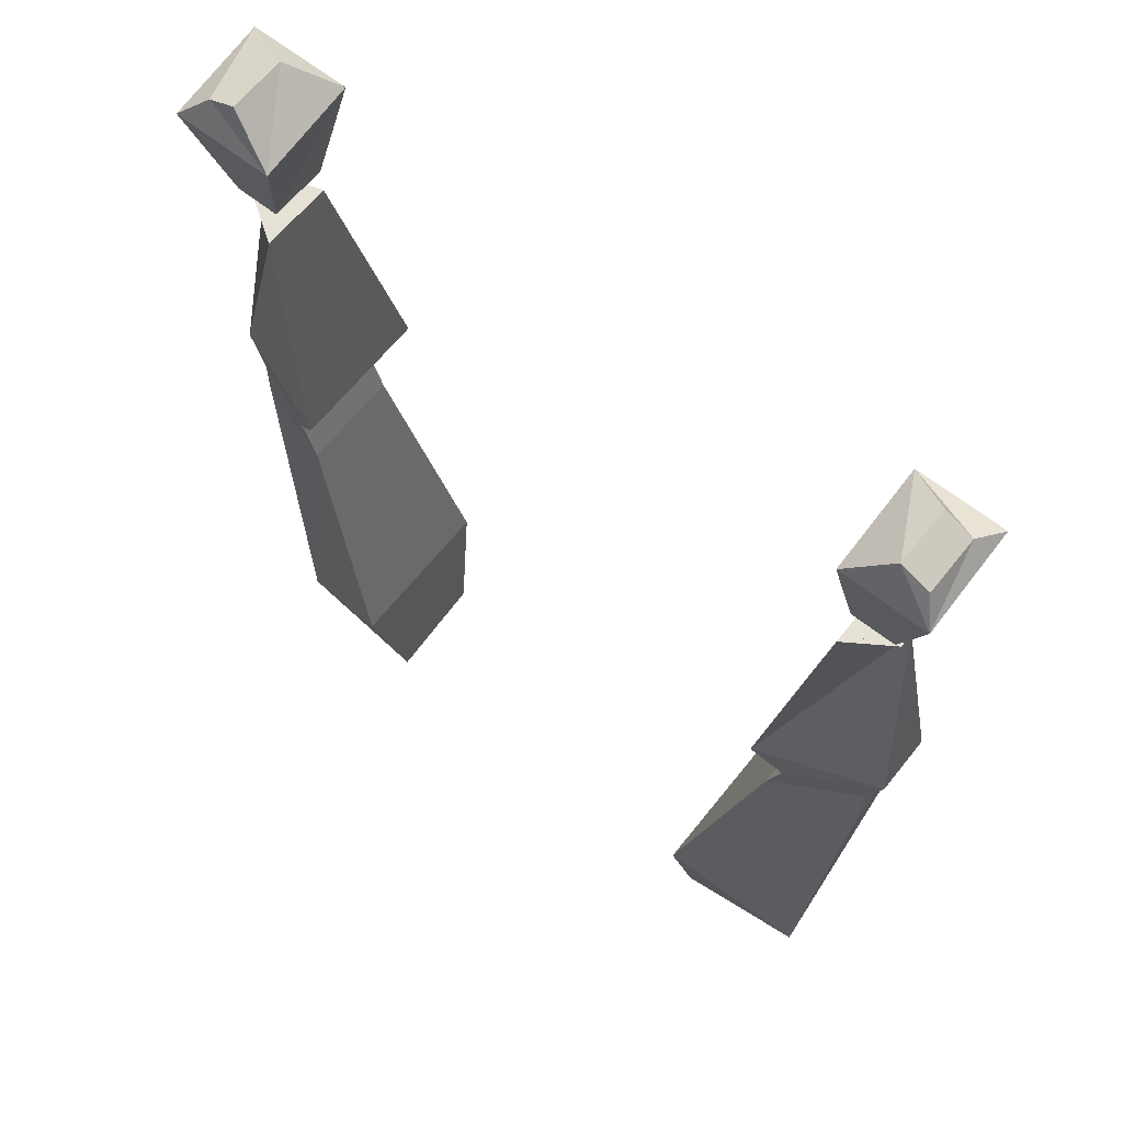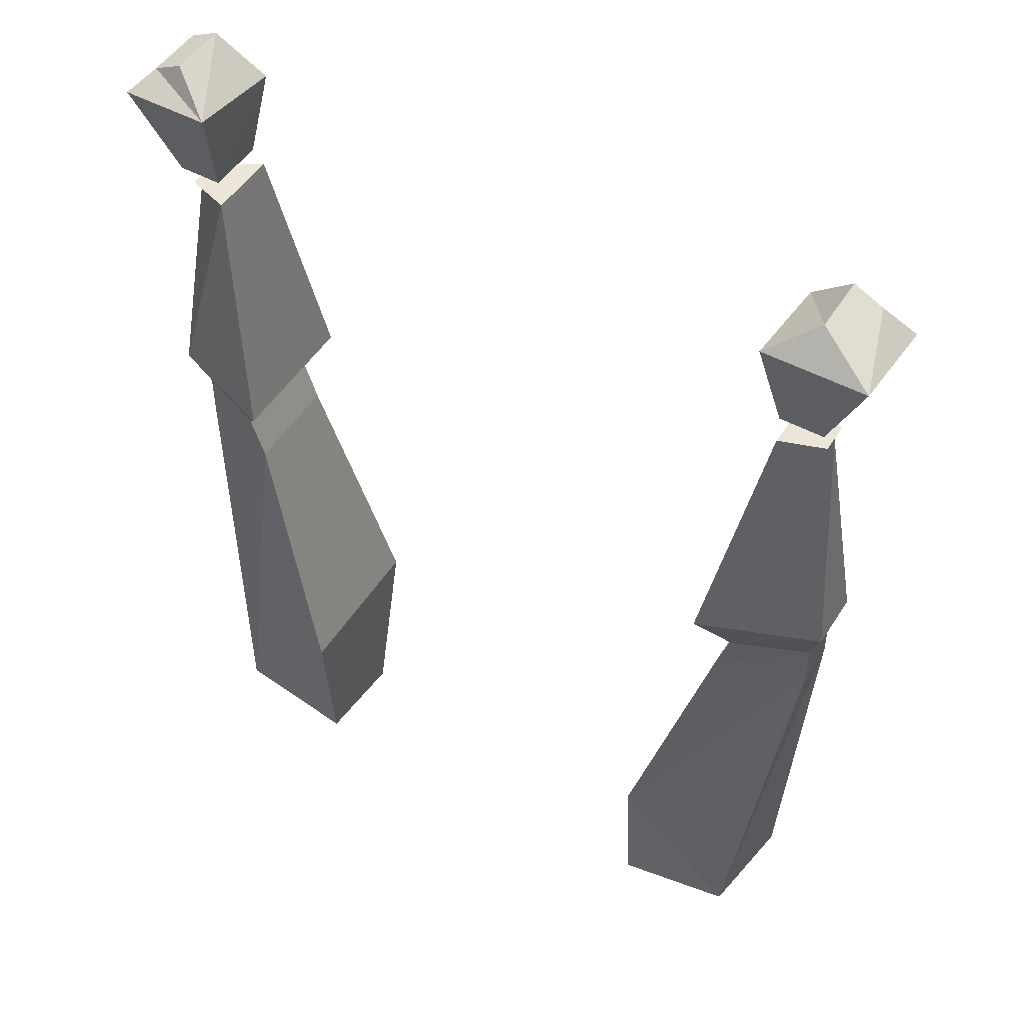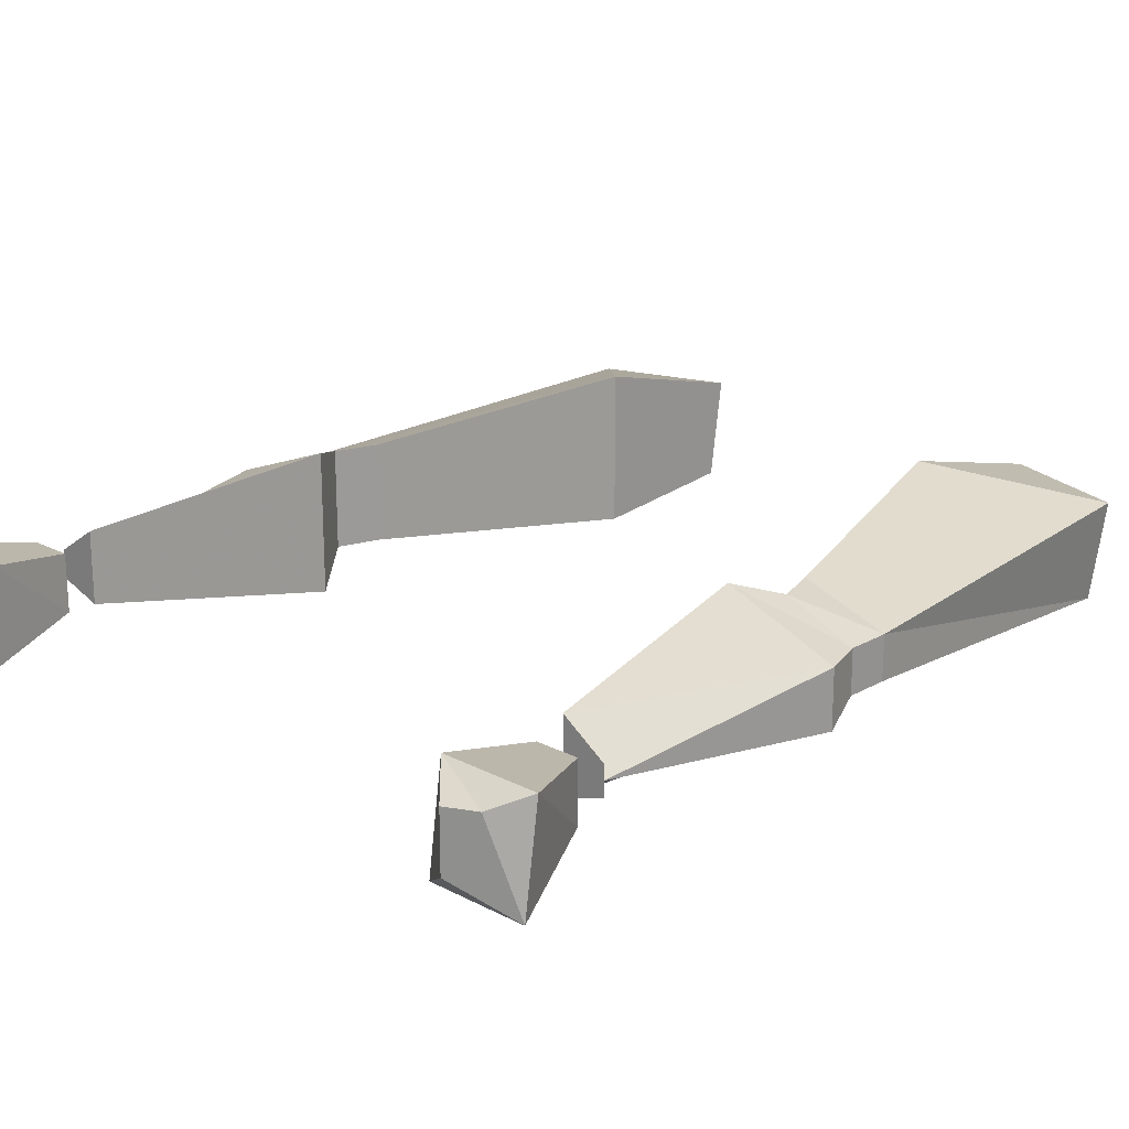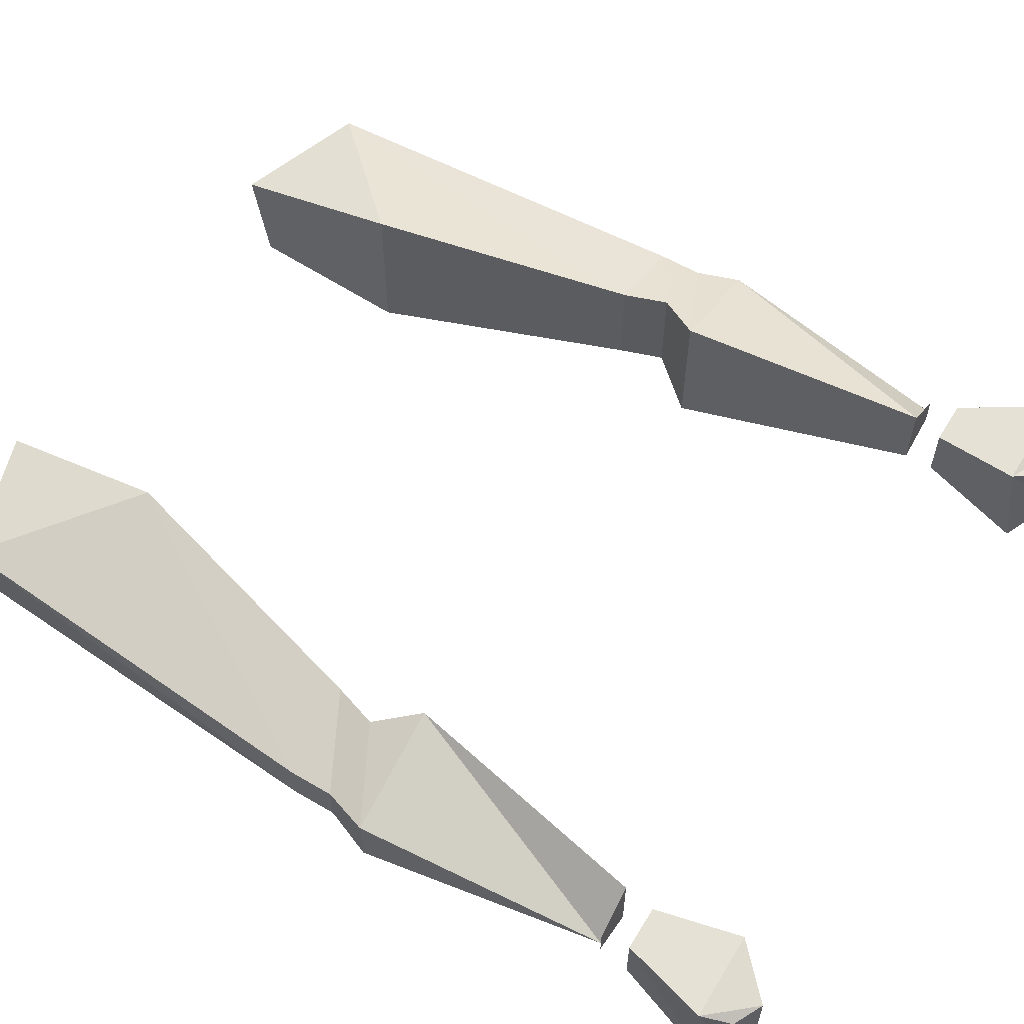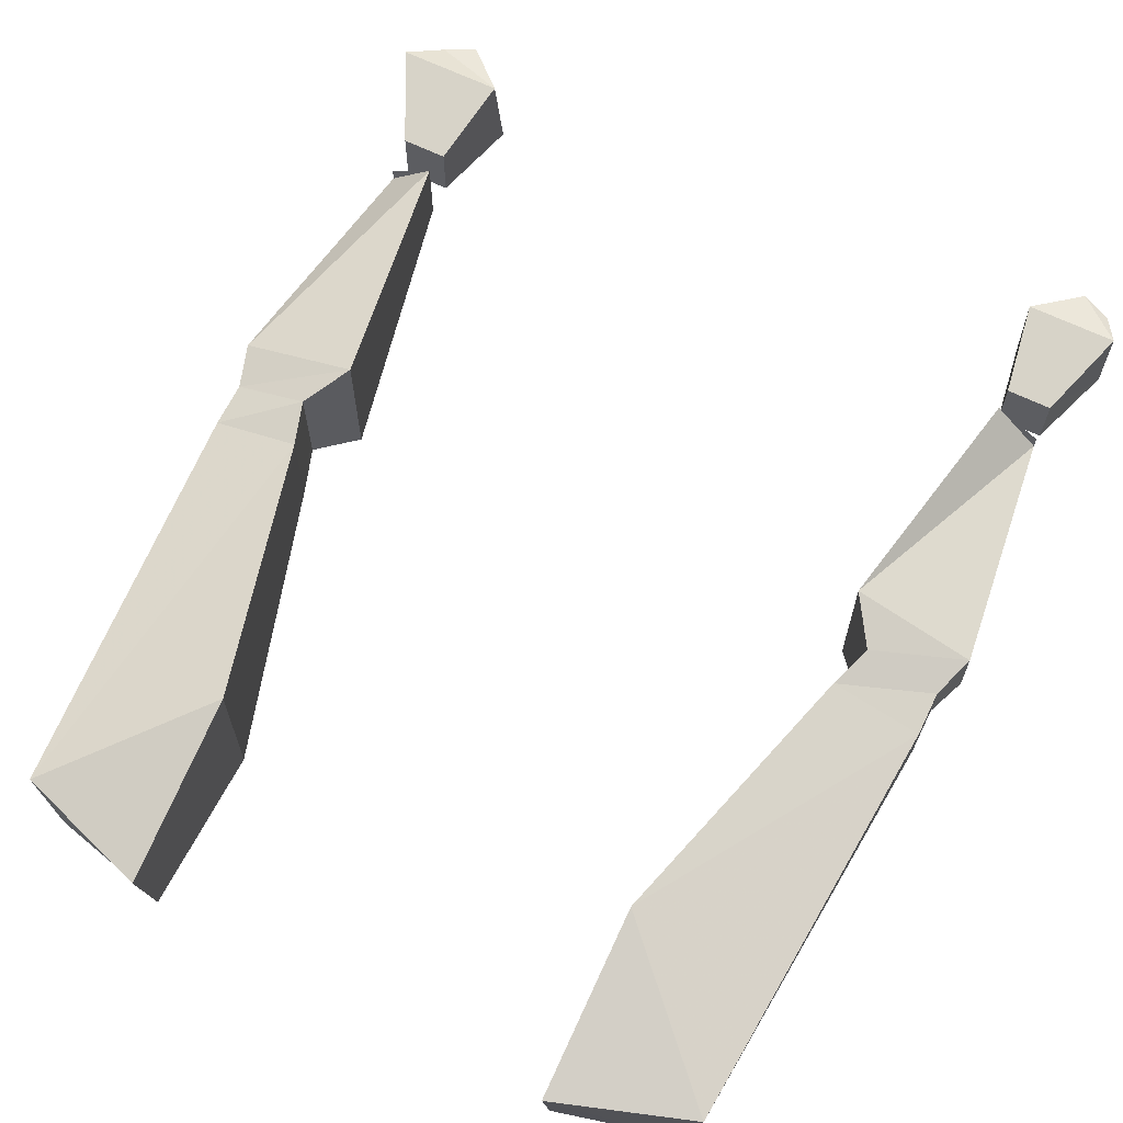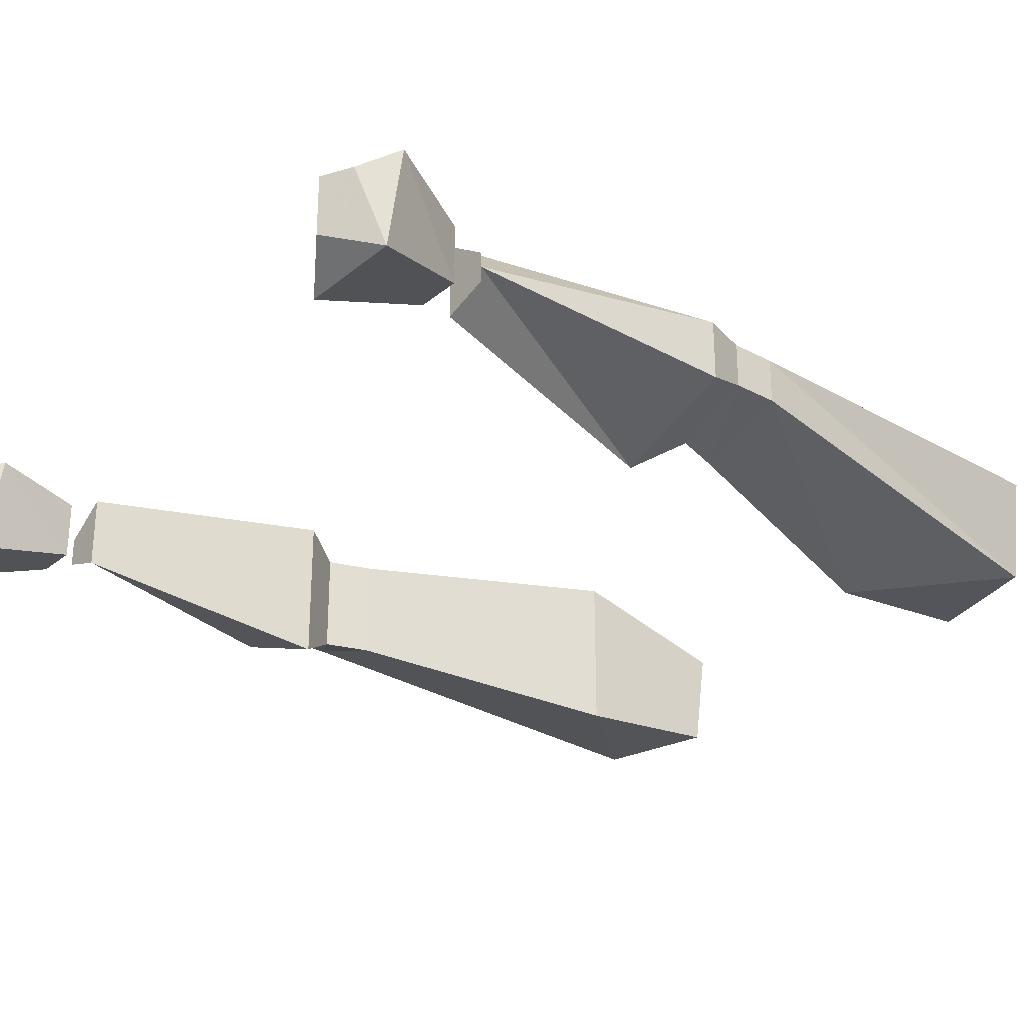
<metadata>
{"format":"obj","ext":"obj","renderer":"f3d","projection":"perspective","resolution":1024,"background":"white","views":[{"elev":64.2,"azim":38.5,"up":"+Y"},{"elev":49.3,"azim":-149.0,"up":"+Y"},{"elev":20.2,"azim":-136.2,"up":"+Z"},{"elev":58.6,"azim":121.2,"up":"+Z"},{"elev":65.8,"azim":25.9,"up":"+Z"},{"elev":-27.9,"azim":-129.2,"up":"+Z"}]}
</metadata>
<code>
v 0.1797 -0.8125 0.007812
v 0.1562 -0.8125 0.007812
v 0.1562 -0.8125 -0.02344
v 0.1797 -0.8125 -0.02344
v 0.1953 -0.7578 -0.03906
v 0.1953 -0.7656 0.01562
v 0.1484 -0.7656 0.01562
v 0.1484 -0.7578 -0.03906
v 0.1875 -0.75 0.007812
v 0.1719 -0.7422 0.007812
v 0.1719 -0.7422 -0.02344
v 0.1875 -0.75 -0.02344
v -0.1953 -0.8125 -0.02344
v -0.1719 -0.8125 -0.02344
v -0.1719 -0.8125 0.007812
v -0.1953 -0.8125 0.007812
v -0.2188 -0.7656 0.01562
v -0.2188 -0.7578 -0.03906
v -0.1641 -0.7578 -0.03906
v -0.1641 -0.7656 0.01562
v -0.1875 -0.7422 0.007812
v -0.2031 -0.75 0.007812
v -0.2031 -0.75 -0.02344
v -0.1875 -0.7422 -0.02344
v -0.1719 -0.8281 0.01562
v -0.1719 -0.8281 -0.02344
v -0.1953 -0.8281 -0.01562
v -0.1953 -0.8281 0
v -0.1953 -0.8281 -0.007812
v -0.1484 -0.9609 0.03125
v -0.1484 -0.9609 -0.04688
v -0.2109 -0.9609 -0.02344
v -0.2109 -0.9609 0.007812
v -0.2031 -0.9844 0.007812
v -0.1641 -0.9844 0.02344
v -0.1641 -0.9844 -0.03125
v -0.2031 -0.9844 -0.01562
v 0.1797 -0.8281 0
v 0.1797 -0.8281 -0.01562
v 0.1562 -0.8281 -0.02344
v 0.1562 -0.8281 0.01562
v 0.1328 -0.9609 -0.04688
v 0.1328 -0.9609 0.03125
v 0.1797 -0.8281 -0.007812
v 0.1953 -0.9609 -0.02344
v 0.1875 -0.9844 -0.01562
v 0.1484 -0.9844 -0.03125
v 0.1484 -0.9844 0.02344
v 0.1953 -0.9609 0.007812
v 0.1875 -0.9844 0.007812
v 0.1875 -1.008 0.007812
v 0.1875 -1.008 -0.01562
v 0.1406 -1.008 -0.03125
v 0.1406 -1.008 0.02344
v -0.2031 -1.008 -0.01562
v -0.2031 -1.008 0.007812
v -0.1562 -1.008 0.02344
v -0.1562 -1.008 -0.03125
v -0.1172 -1.148 -0.04688
v -0.1797 -1.219 -0.03906
v -0.1875 -1.219 0.01562
v -0.1172 -1.148 0.03906
v -0.1172 -1.234 -0.03906
v -0.1172 -1.242 0.01562
v 0.1016 -1.156 0.03906
v 0.1719 -1.227 0.01562
v 0.1016 -1.156 -0.04688
v 0.1016 -1.25 0.01562
v 0.1641 -1.227 -0.03906
v 0.1016 -1.242 -0.03906
f 1 2 3
f 1 3 4
f 1 4 5
f 1 5 6
f 1 6 7
f 1 7 2
f 2 7 3
f 3 7 8
f 3 8 5
f 3 5 4
f 6 9 10
f 6 10 7
f 7 10 8
f 8 10 11
f 8 11 12
f 8 12 5
f 5 12 6
f 6 12 9
f 9 12 11
f 9 11 10
f 13 14 15
f 13 15 16
f 13 16 17
f 13 17 18
f 13 18 19
f 13 19 14
f 14 19 15
f 15 19 20
f 15 20 17
f 15 17 16
f 20 21 22
f 20 22 17
f 17 22 18
f 18 22 23
f 18 23 24
f 18 24 19
f 19 24 20
f 20 24 21
f 21 24 23
f 21 23 22
f 46 50 51
f 46 51 52
f 46 52 47
f 47 52 53
f 47 53 48
f 48 53 54
f 48 54 50
f 34 37 55
f 34 55 56
f 34 56 35
f 35 56 57
f 35 57 36
f 36 57 58
f 36 58 37
f 37 58 55
f 54 51 50
f 25 26 27
f 25 27 28
f 26 29 29
f 26 29 25
f 26 25 30
f 26 30 31
f 26 31 29
f 29 31 32
f 29 32 33
f 29 33 25
f 25 33 30
f 30 33 34
f 30 34 35
f 30 35 31
f 31 35 36
f 31 36 32
f 32 36 37
f 32 37 33
f 32 33 29
f 32 29 29
f 38 39 40
f 38 40 41
f 41 40 42
f 41 42 43
f 41 43 44
f 41 44 44
f 41 44 40
f 40 44 45
f 40 45 42
f 42 45 46
f 42 46 47
f 42 47 43
f 43 47 48
f 43 48 49
f 43 49 44
f 44 49 45
f 45 49 50
f 45 50 46
f 48 50 49
f 42 49 43
f 33 37 34
f 49 44 44
f 55 58 59
f 55 59 60
f 55 60 56
f 56 60 61
f 56 61 57
f 57 61 62
f 57 62 58
f 58 62 59
f 59 62 63
f 59 63 60
f 60 63 61
f 61 63 64
f 61 64 62
f 62 64 63
f 65 66 51
f 65 51 54
f 65 54 67
f 65 67 68
f 65 68 66
f 66 68 69
f 66 69 52
f 66 52 51
f 69 67 53
f 69 53 52
f 67 54 53
f 67 69 70
f 67 70 68
f 68 70 69

</code>
